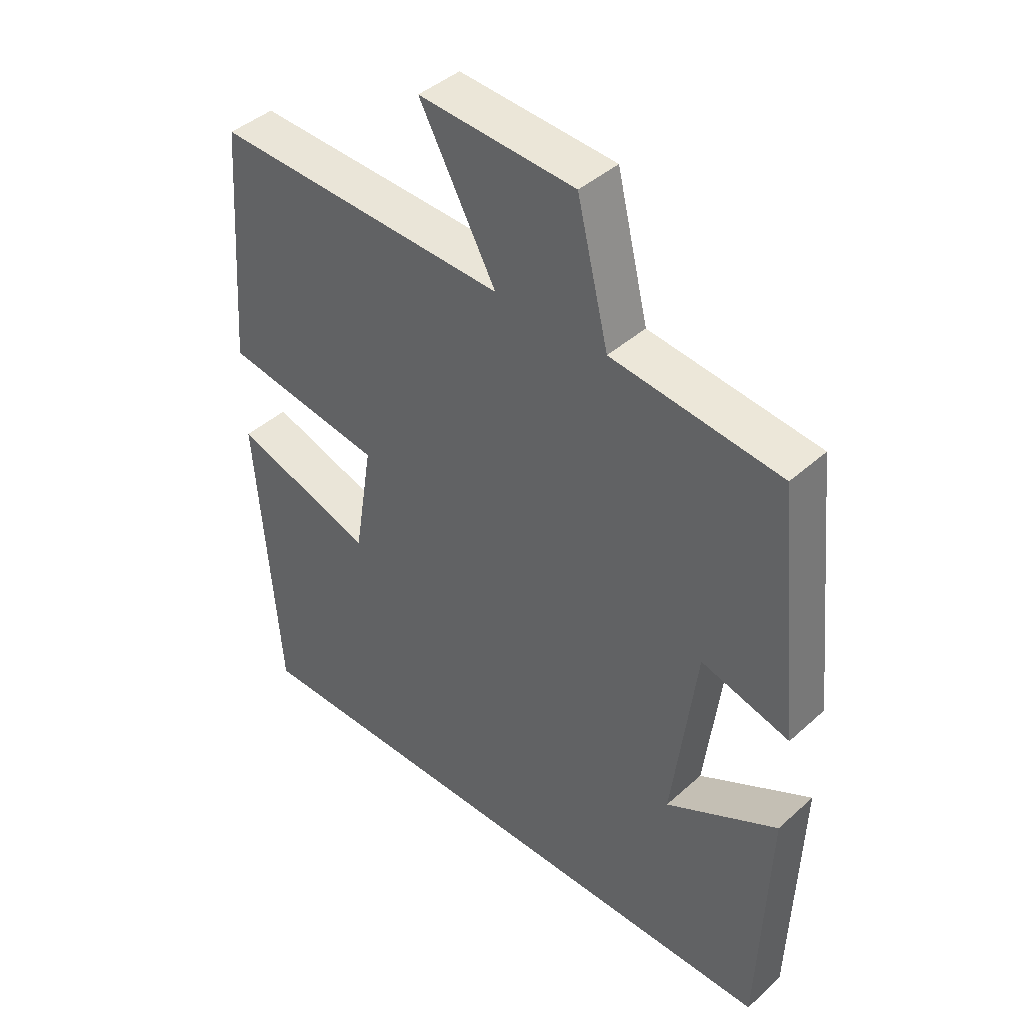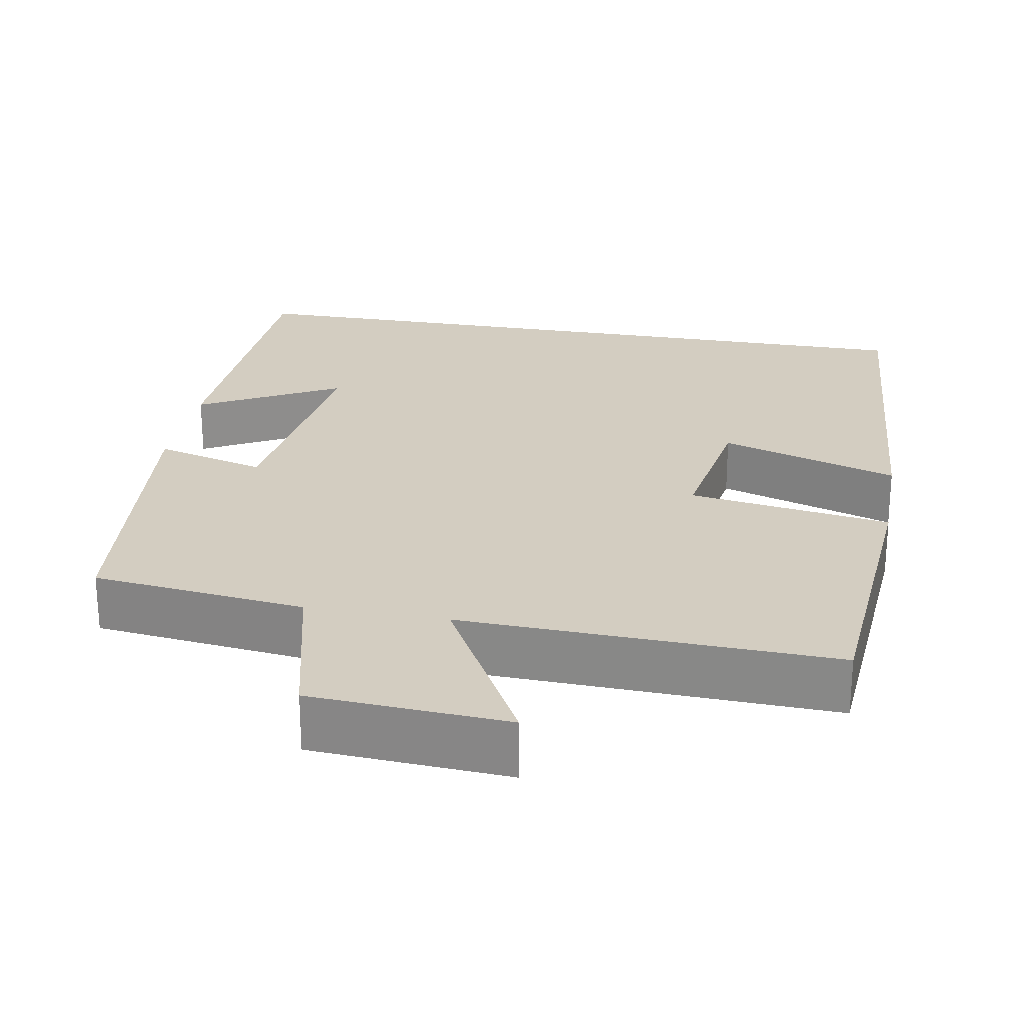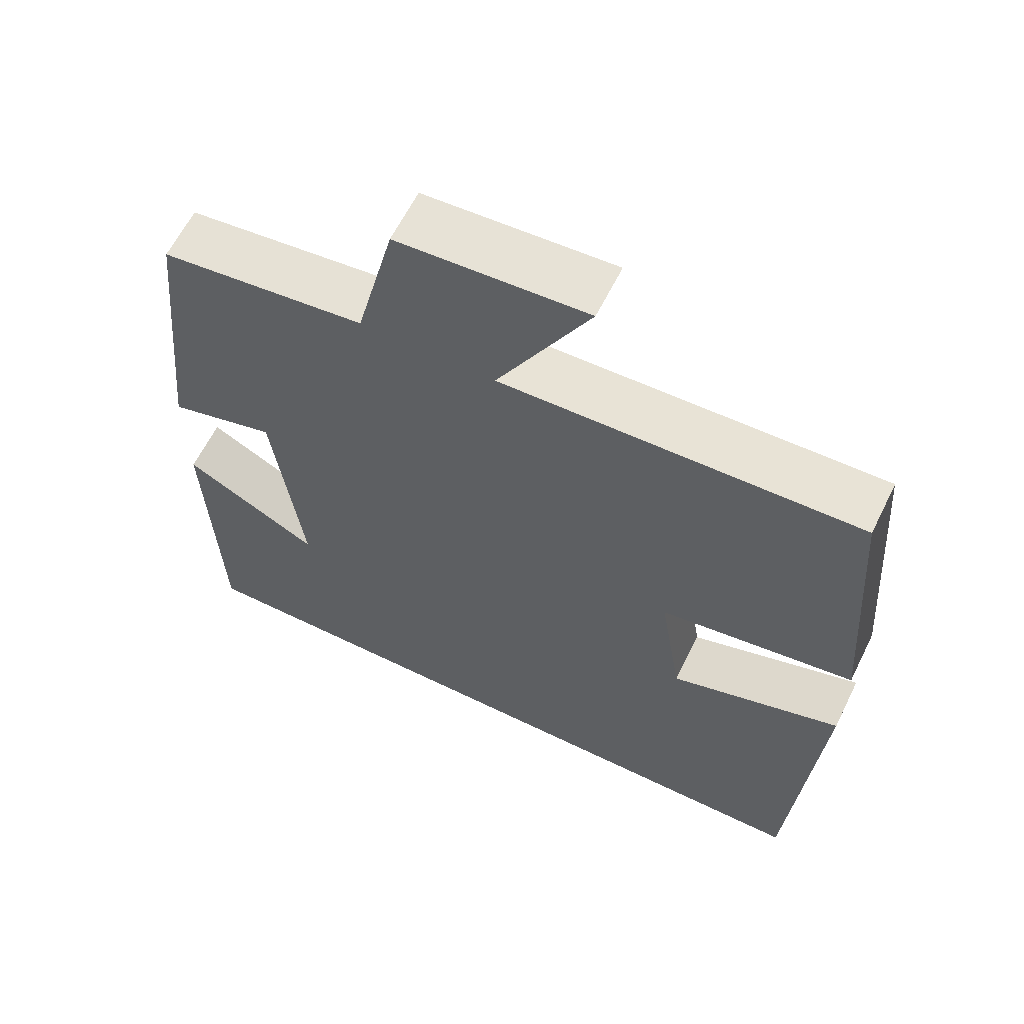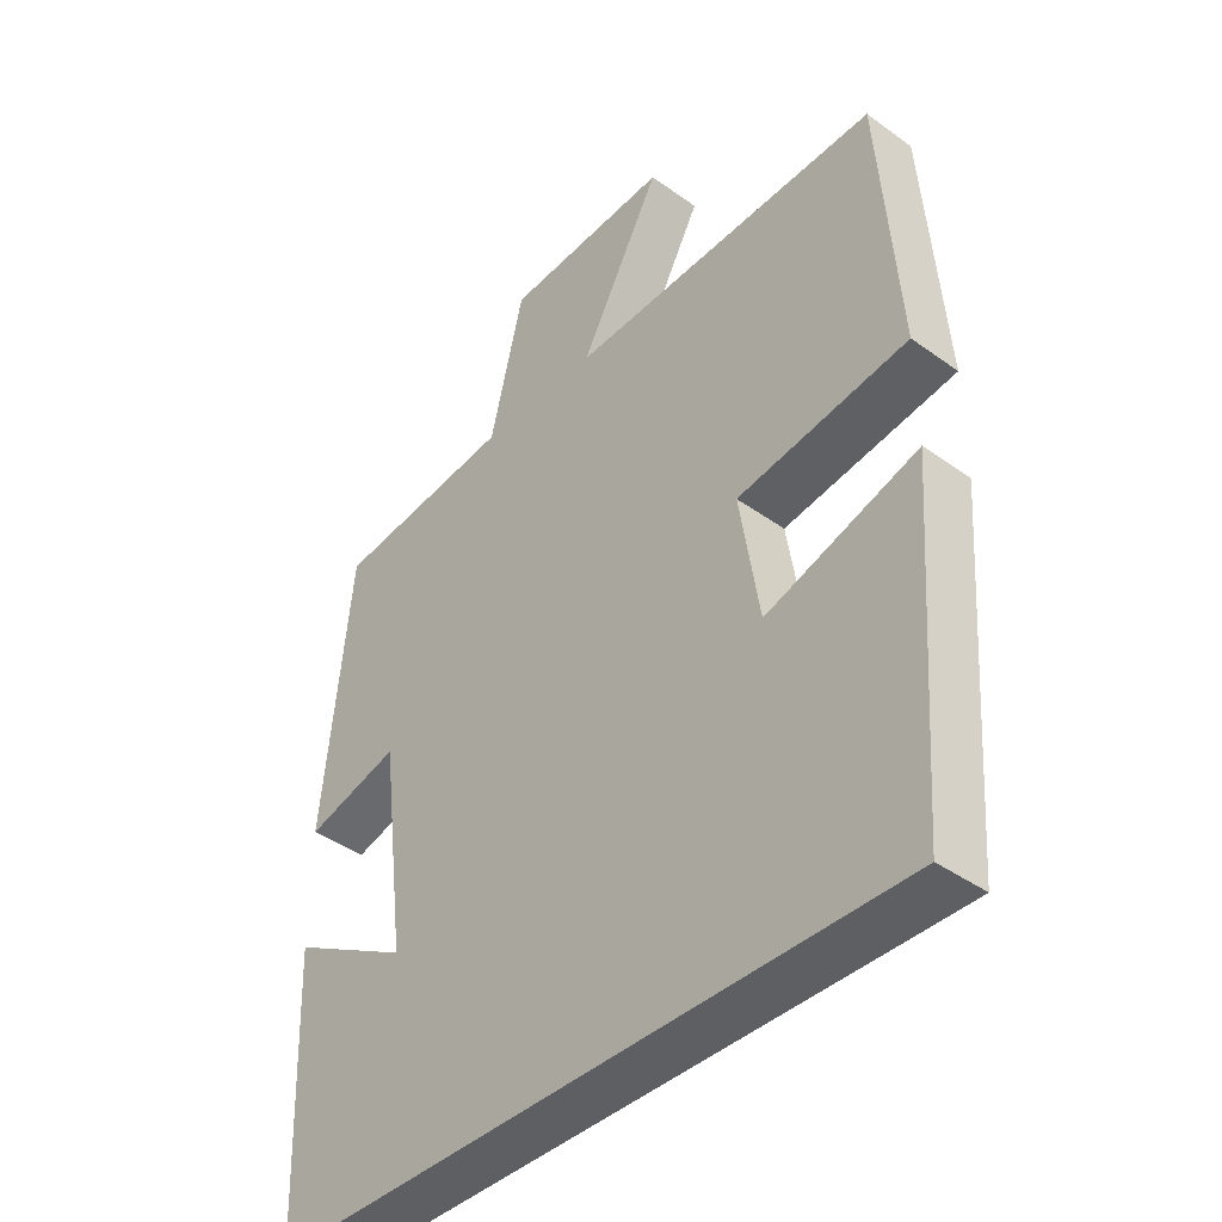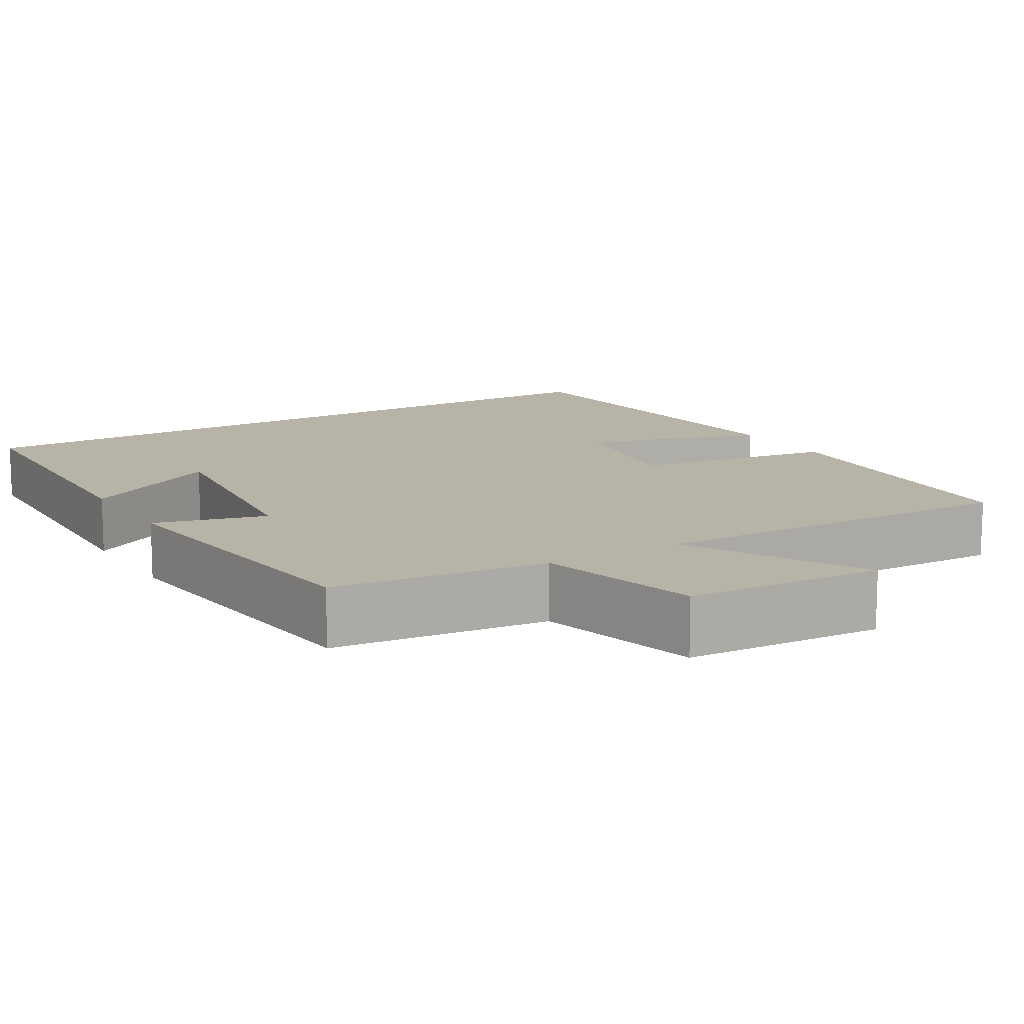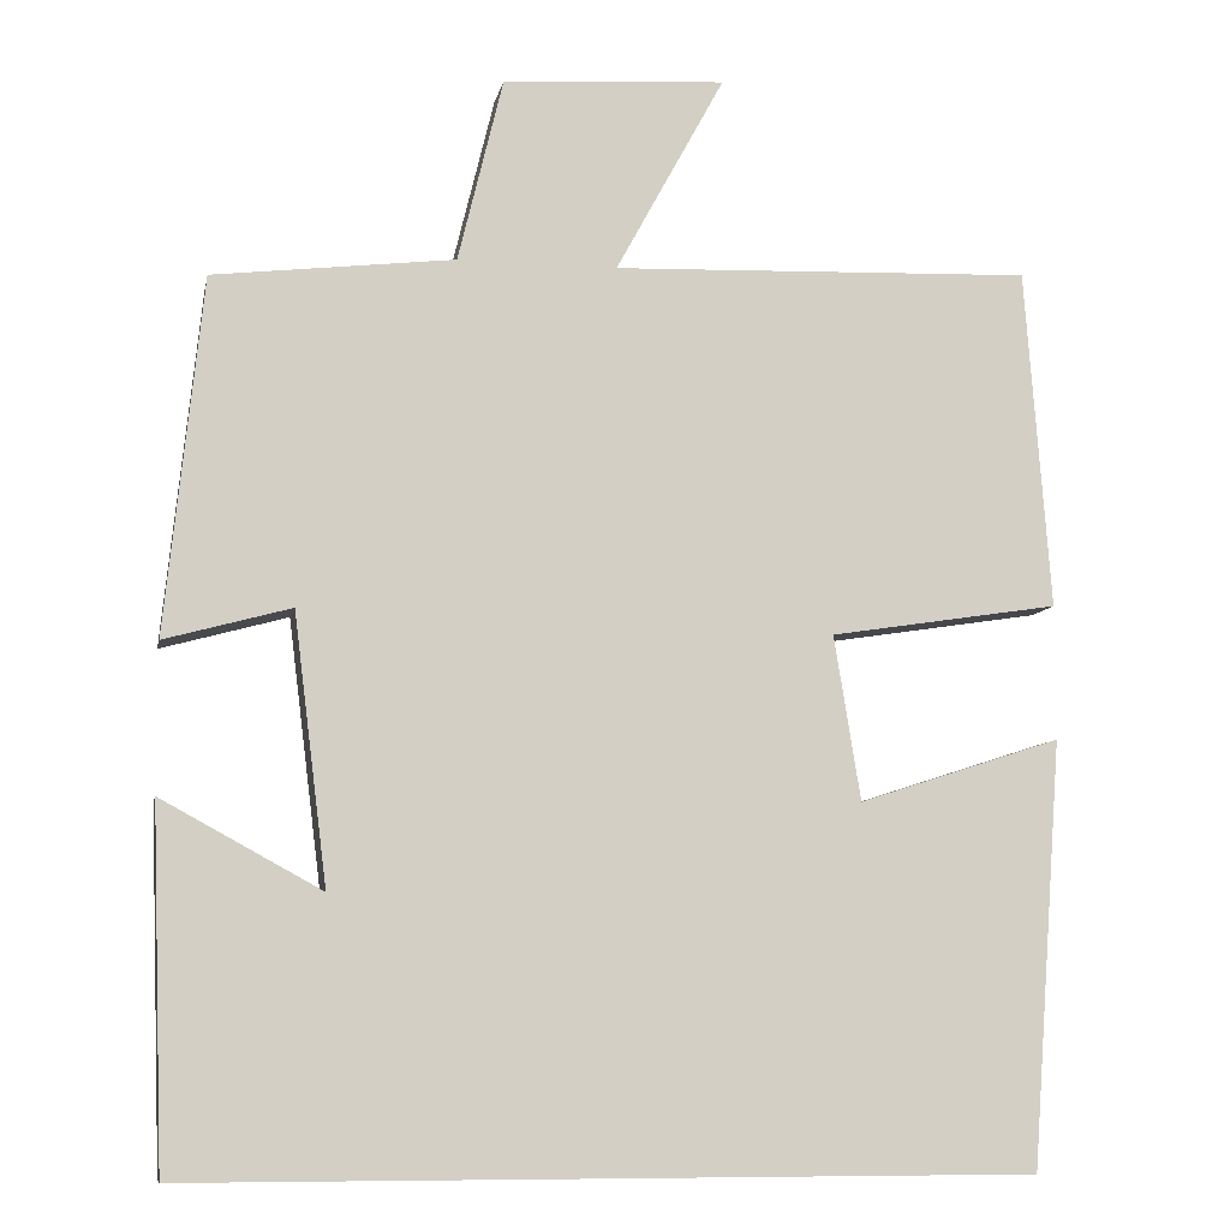
<metadata>
{"format":"obj","ext":"obj","renderer":"f3d","projection":"perspective","resolution":1024,"background":"white","views":[{"elev":42.4,"azim":-136.9,"up":"+Z"},{"elev":24.8,"azim":10.2,"up":"+Y"},{"elev":62.2,"azim":26.3,"up":"+Z"},{"elev":-41.0,"azim":48.7,"up":"+Z"},{"elev":12.6,"azim":-31.3,"up":"+Y"},{"elev":-8.6,"azim":-11.0,"up":"+Z"}]}
</metadata>
<code>
v 0.465 0.07 -0.5
v -0.486 0.07 -0.5
v -0.5 0.07 -0.1
v -0.319 0.07 -0.199
v -0.357 0.07 0.105
v -0.5 0.07 0.066
v -0.458 0.07 0.468
v -0.185 0.07 0.5
v -0.134 0.07 0.709
v 0.118 0.07 0.725
v -0.005 0.07 0.5
v 0.471 0.07 0.517
v 0.5 0.07 0.132
v 0.241 0.07 0.092
v 0.271 0.07 -0.094
v 0.5 0.07 -0.02
v 0.465 0 -0.5
v -0.486 0 -0.5
v -0.5 0 -0.1
v -0.319 0 -0.199
v -0.357 0 0.105
v -0.5 0 0.066
v -0.458 0 0.468
v -0.185 0 0.5
v -0.134 0 0.709
v 0.118 0 0.725
v -0.005 0 0.5
v 0.471 0 0.517
v 0.5 0 0.132
v 0.241 0 0.092
v 0.271 0 -0.094
v 0.5 0 -0.02
f 15 16 1 2
f 14 15 2
f 11 12 13 14
f 8 9 10 11
f 7 8 11
f 6 7 11
f 5 6 11
f 4 5 11 14
f 2 3 4
f 2 4 14
f 18 17 32 31
f 18 31 30
f 30 29 28 27
f 27 26 25 24
f 27 24 23
f 27 23 22
f 27 22 21
f 30 27 21 20
f 20 19 18
f 30 20 18
f 1 17 18 2
f 2 18 19 3
f 3 19 20 4
f 4 20 21 5
f 5 21 22 6
f 6 22 23 7
f 7 23 24 8
f 8 24 25 9
f 9 25 26 10
f 10 26 27 11
f 11 27 28 12
f 12 28 29 13
f 13 29 30 14
f 14 30 31 15
f 15 31 32 16
f 16 32 17 1

</code>
